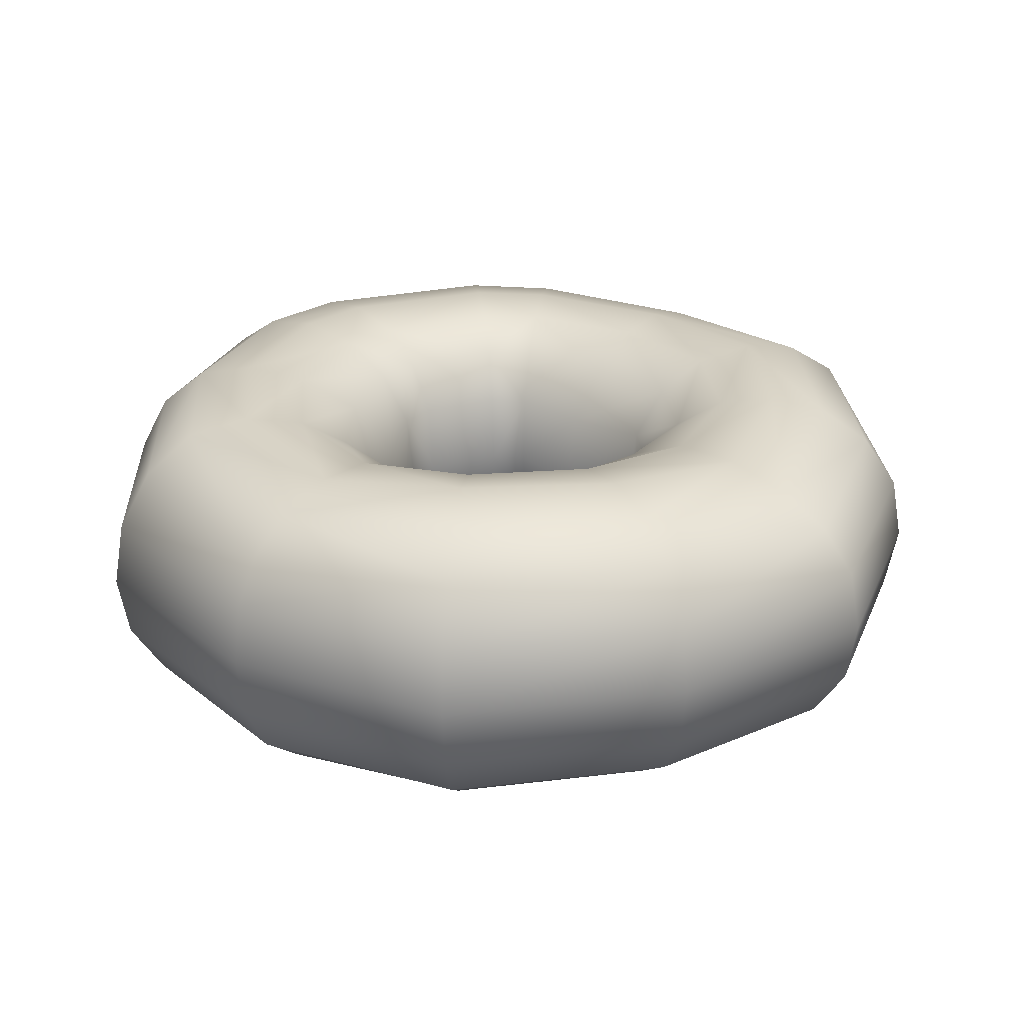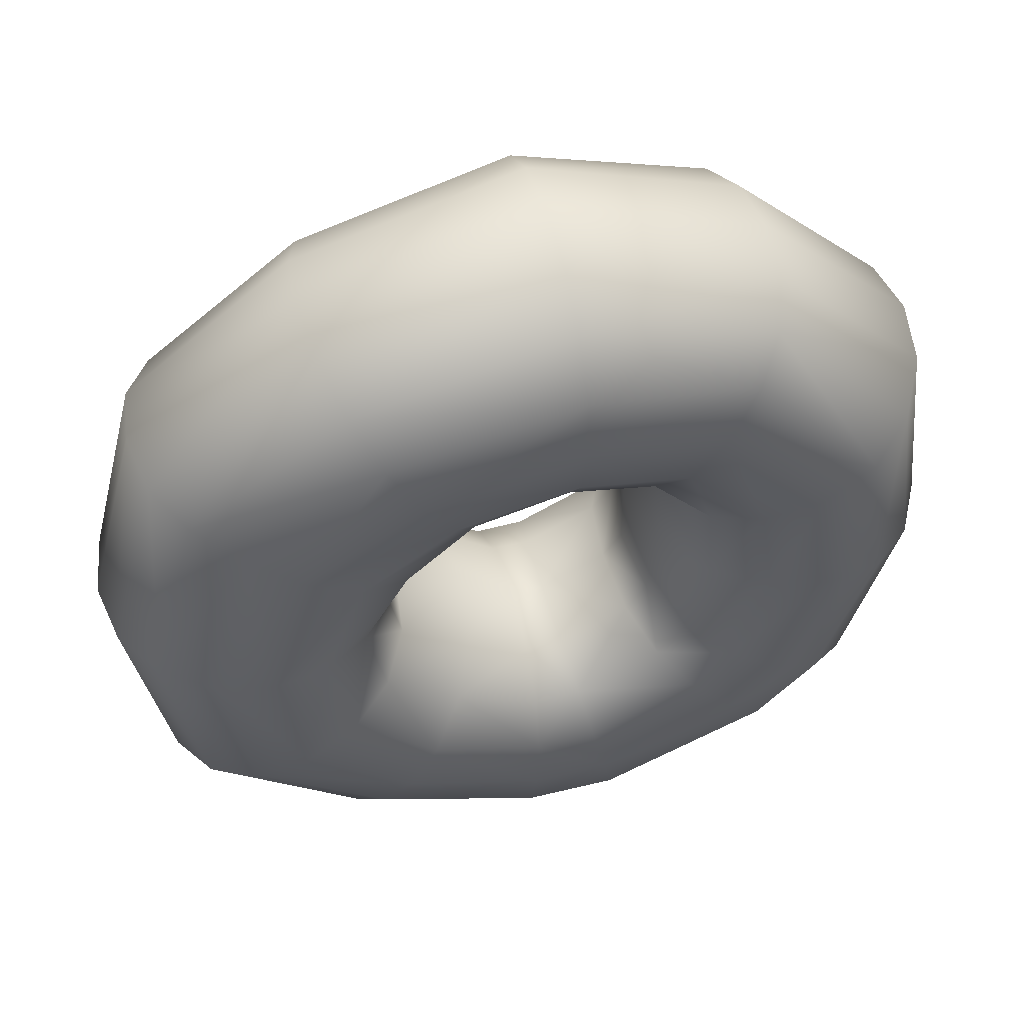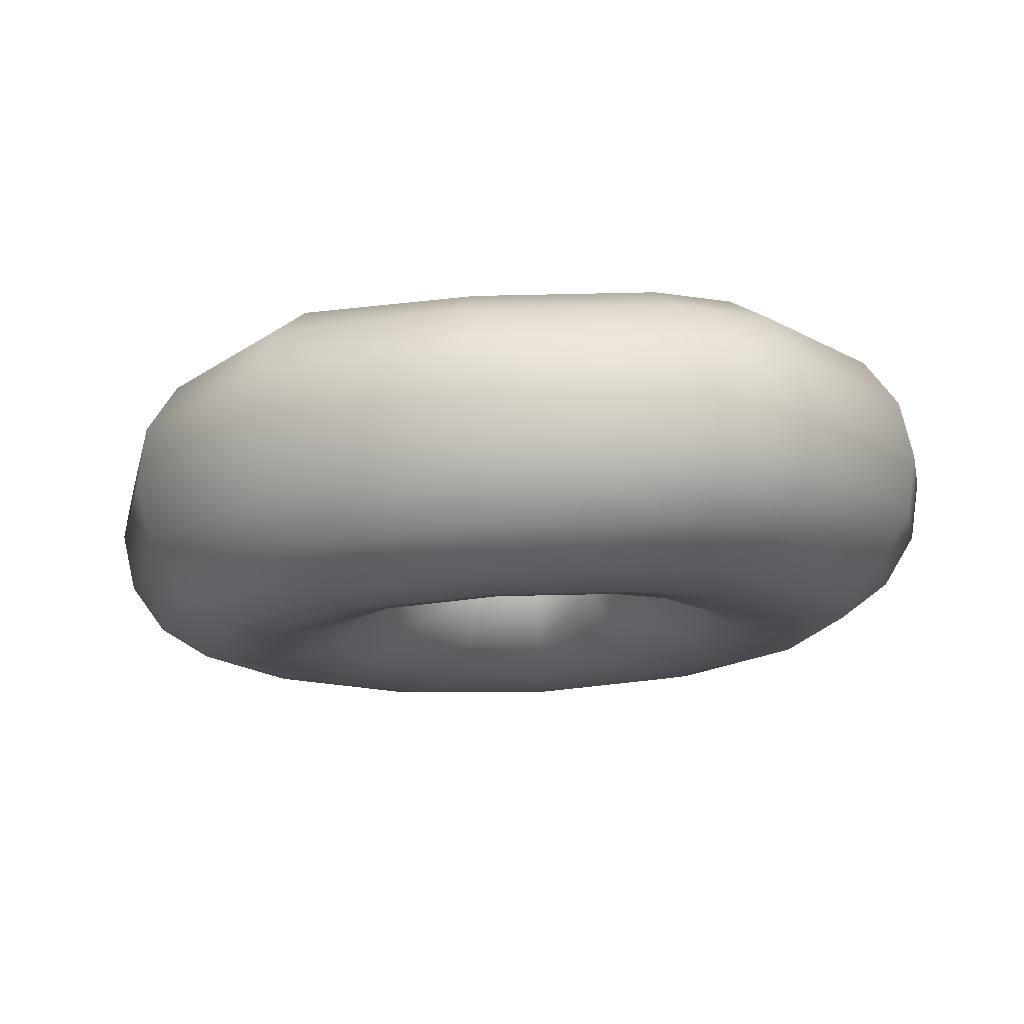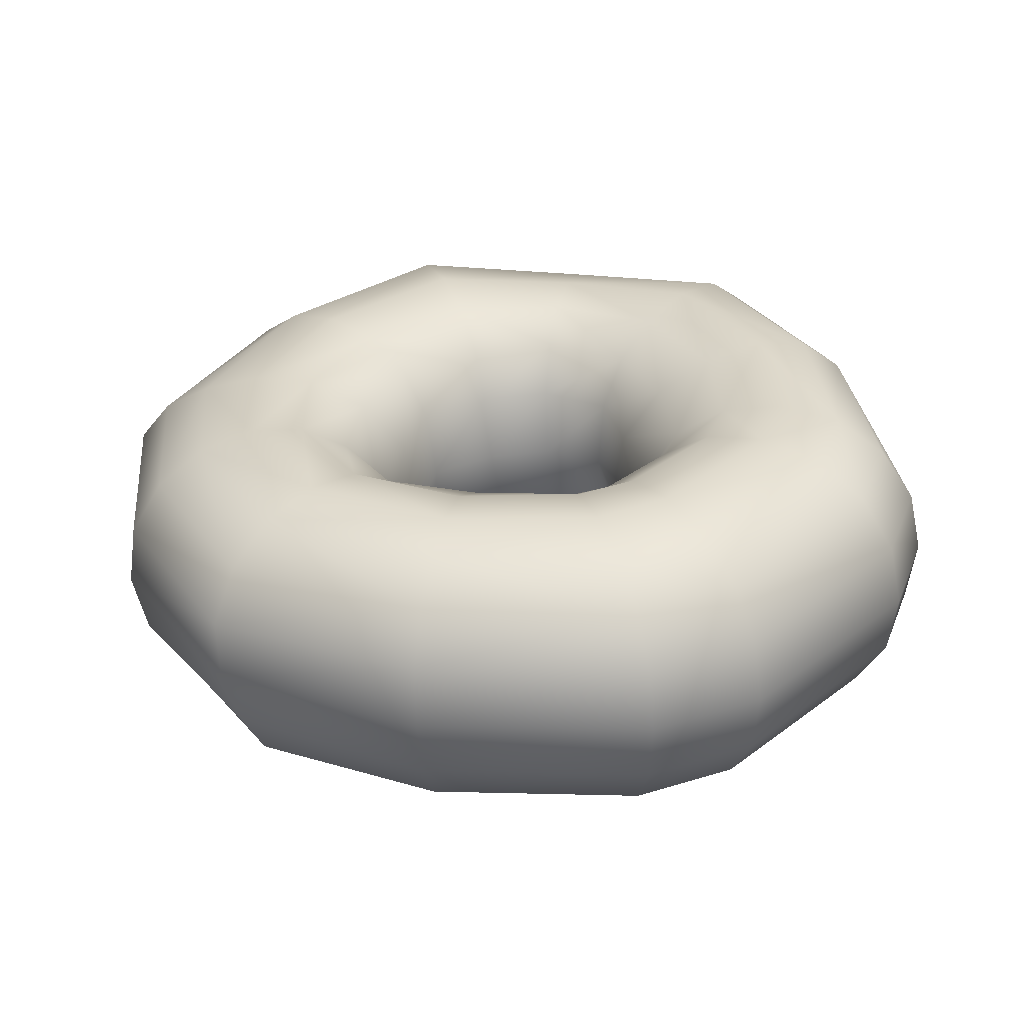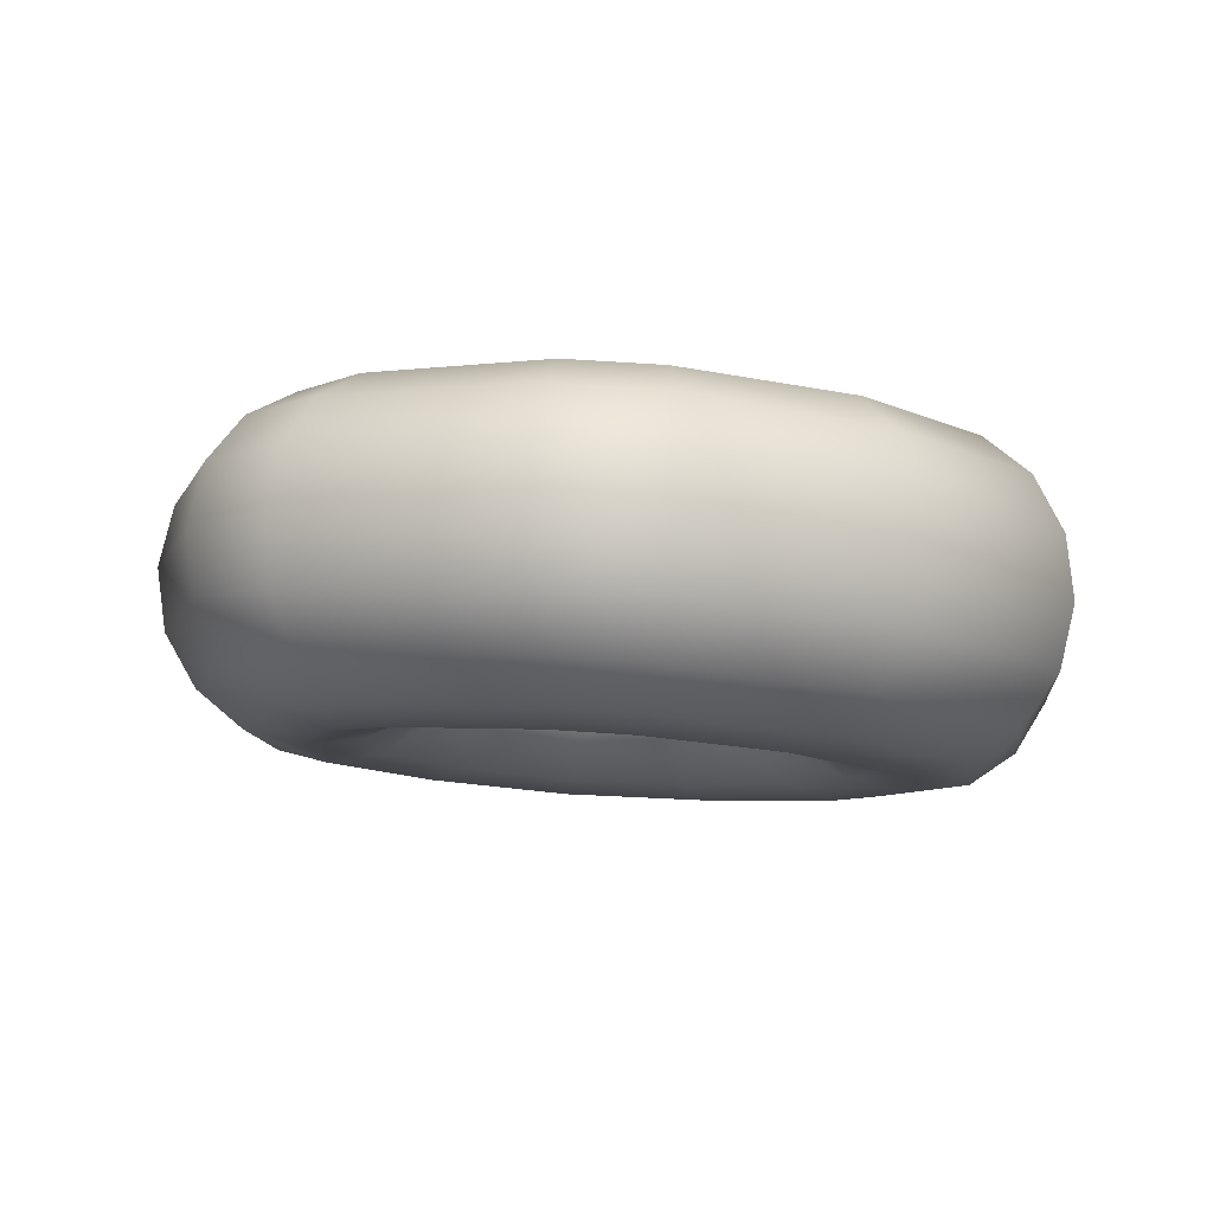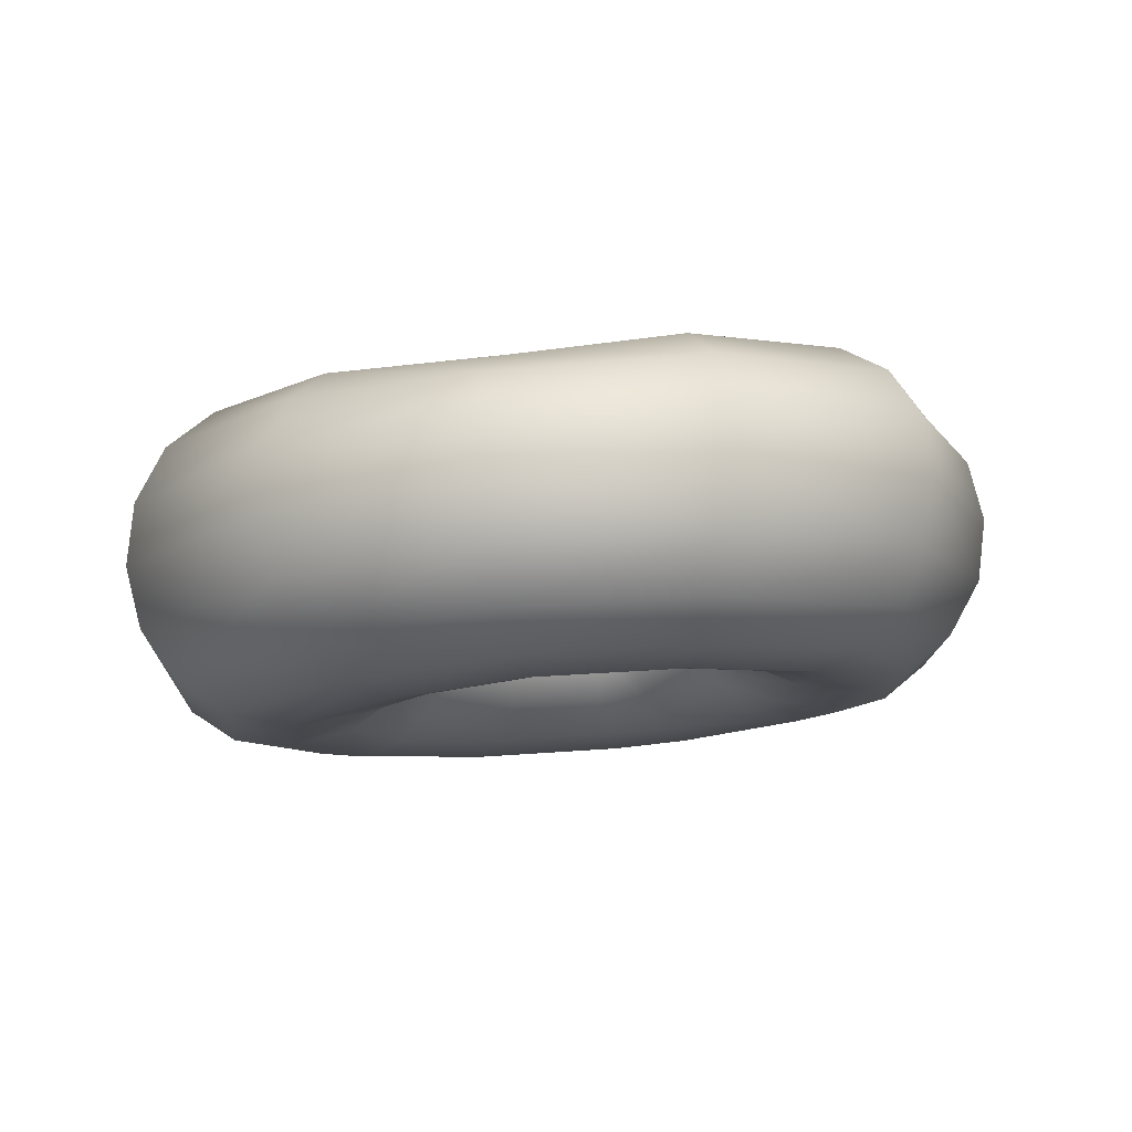
<metadata>
{"format":"obj","ext":"obj","renderer":"f3d","projection":"perspective","resolution":1024,"background":"white","views":[{"elev":20.8,"azim":3.2,"up":"+Y"},{"elev":58.9,"azim":164.5,"up":"+Z"},{"elev":-10.1,"azim":150.8,"up":"+Y"},{"elev":34.6,"azim":158.1,"up":"+Y"},{"elev":-6.0,"azim":-131.4,"up":"+Y"},{"elev":-13.4,"azim":64.3,"up":"+Y"}]}
</metadata>
<code>
v  3.224 3.136 2.282
v  3.78 3.488 0.39
v  3.175 3.627 0.3617
v  2.674 3.366 1.921
v  2.58 3.542 0.3104
v  2.095 3.405 1.523
v  3.541 3.682 -1.534
v  2.948 3.785 -1.249
v  2.365 3.66 -0.9825
v  2.139 3.73 -2.914
v  1.812 3.841 -2.436
v  1.462 3.732 -1.944
v  0.3475 3.806 -3.779
v  0.2988 3.899 -3.107
v  0.246 3.777 -2.463
v  -0.6533 3.841 -3.763
v  -0.5356 3.922 -3.086
v  -2.497 3.814 -2.903
v  -2.061 3.892 -2.375
v  -1.63 3.74 -1.881
v  -0.4207 3.782 -2.444
v  -3.17 3.752 -2.149
v  -2.625 3.84 -1.752
v  -2.075 3.698 -1.385
v  -3.755 3.624 -0.2338
v  -3.148 3.728 -0.1725
v  -2.49 3.594 -0.122
v  -3.51 3.503 1.757
v  -2.909 3.619 1.482
v  -2.309 3.488 1.19
v  -2.213 3.144 3.269
v  -1.843 3.357 2.744
v  -1.468 3.362 2.192
v  -0.3185 3.325 3.955
v  -0.2975 3.474 3.254
v  -0.2753 3.372 2.544
v  1.703 3.245 3.442
v  1.372 3.424 2.868
v  1.041 3.374 2.283
v  2.674 0.0987 1.635
v  2.095 0.2408 1.246
v  2.58 0.3471 0.0309
v  3.175 0.2361 0.065
v  3.774 0.3555 0.1172
v  3.224 0.1886 2.024
v  2.365 0.4602 -1.262
v  2.948 0.3771 -1.547
v  3.505 0.5234 -1.802
v  1.462 0.5442 -2.223
v  1.812 0.4806 -2.73
v  2.134 0.6442 -3.183
v  0.246 0.5897 -2.742
v  0.2988 0.5393 -3.401
v  0.3475 0.72 -4.049
v  -0.5356 0.5377 -3.382
v  -0.4207 0.5881 -2.723
v  -1.635 0.5387 -2.159
v  -2.061 0.4757 -2.674
v  -2.497 0.644 -3.18
v  -0.6533 0.7189 -4.037
v  -2.083 0.4952 -1.663
v  -2.625 0.4212 -2.051
v  -3.17 0.578 -2.427
v  -2.491 0.385 -0.4022
v  -3.148 0.2832 -0.4739
v  -3.755 0.4108 -0.5149
v  -2.309 0.2706 0.9051
v  -2.909 0.1387 1.177
v  -3.51 0.237 1.472
v  -1.467 0.1846 1.888
v  -1.843 0.0272 2.452
v  -2.213 0.103 3.003
v  -0.2739 0.1541 2.236
v  -0.2975 -0.0163 2.949
v  -0.3186 0.0448 3.668
v  1.042 0.1749 2
v  1.372 0.0169 2.57
v  1.703 0.0888 3.166
v  4.673 2.594 0.3878
v  3.981 2.356 2.744
v  4.083 1.721 2.76
v  4.779 1.933 0.3445
v  3.981 1.062 2.631
v  4.643 1.268 0.278
v  1.169 2.643 0.8066
v  1.734 2.701 0.1414
v  1.62 1.957 0.0621
v  1.04 1.906 0.6512
v  1.734 1.211 0.0111
v  1.169 1.153 0.6763
v  4.337 2.806 -1.992
v  4.34 2.145 -2.08
v  4.156 1.473 -2.071
v  1.587 2.772 -0.6658
v  1.484 2.022 -0.678
v  1.587 1.282 -0.7961
v  2.644 2.945 -3.714
v  2.697 2.301 -3.868
v  2.614 1.626 -3.823
v  0.8149 2.809 -1.096
v  0.7212 2.053 -1.028
v  0.8149 1.319 -1.226
v  0.4248 3.037 -4.768
v  0.4356 2.396 -4.948
v  0.4248 1.719 -4.883
v  0.1451 2.86 -1.671
v  0.1304 2.105 -1.622
v  0.1451 1.37 -1.802
v  -0.8356 2.394 -4.927
v  -3.171 2.299 -3.842
v  -3.092 2.957 -3.69
v  -0.8141 3.041 -4.749
v  -0.8141 1.718 -4.864
v  -3.092 1.625 -3.806
v  -0.2764 2.862 -1.703
v  -0.2578 2.108 -1.663
v  -1.07 2.83 -1.332
v  -1.011 2.078 -1.311
v  -1.096 1.339 -1.452
v  -0.2764 1.373 -1.834
v  -3.905 2.875 -2.753
v  -4.002 2.215 -2.881
v  -3.905 1.543 -2.869
v  -1.313 2.8 -0.9954
v  -1.233 2.05 -0.9919
v  -1.352 1.309 -1.11
v  -4.535 2.672 -0.3598
v  -4.637 2 -0.4231
v  -4.535 1.334 -0.4769
v  -1.4 2.722 -0.0946
v  -1.25 1.975 -0.1438
v  -1.407 1.232 -0.2224
v  -4.31 2.471 2.045
v  -4.417 1.785 2.035
v  -4.311 1.123 1.927
v  -1.513 2.646 0.766
v  -1.407 1.906 0.6455
v  -1.512 1.158 0.6174
v  -2.652 2.277 3.828
v  -2.709 1.626 3.853
v  -2.655 0.9667 3.717
v  -0.9919 2.59 1.413
v  -0.9259 1.859 1.183
v  -0.9848 1.111 1.155
v  -0.3724 2.234 4.778
v  -0.3809 1.54 4.837
v  -0.3728 0.8842 4.66
v  -0.2133 2.573 1.604
v  -0.1997 1.844 1.355
v  -0.2062 1.095 1.346
v  2.109 2.265 4.19
v  2.161 1.591 4.244
v  2.109 0.9355 4.074
v  0.6345 2.588 1.435
v  0.5827 1.853 1.256
v  0.6355 1.1 1.286
v  4.31 3.128 0.4008
v  3.678 2.813 2.571
v  4.037 3.337 -1.796
v  2.438 3.426 -3.368
v  0.3925 3.513 -4.356
v  -0.7498 3.535 -4.339
v  -2.854 3.482 -3.359
v  -3.611 3.409 -2.496
v  -4.229 3.243 -0.2965
v  -3.993 3.082 1.948
v  -2.484 2.784 3.632
v  -0.3476 2.871 4.473
v  1.952 2.837 3.903
v  3.678 0.5302 2.371
v  4.286 0.7206 0.1952
v  3.892 0.9107 -1.978
v  2.413 1.05 -3.571
v  0.3925 1.137 -4.563
v  -0.7498 1.136 -4.549
v  -2.854 1.05 -3.572
v  -3.611 0.9747 -2.709
v  -4.229 0.7824 -0.5117
v  -3.993 0.5863 1.73
v  -2.486 0.4376 3.429
v  -0.3479 0.3654 4.255
v  1.952 0.4148 3.691
v  1.558 3.153 1.124
v  2.077 3.232 0.2306
v  1.895 3.32 -0.7778
v  1.096 3.378 -1.449
v  0.1892 3.424 -1.968
v  -0.3325 3.424 -1.973
v  -1.288 3.385 -1.528
v  -1.616 3.35 -1.13
v  -1.86 3.26 -0.0917
v  -1.829 3.169 0.9496
v  -1.179 3.099 1.749
v  -0.2429 3.077 1.997
v  0.7915 3.095 1.791
v  2.077 0.6733 0.0068
v  1.558 0.5951 0.9004
v  1.895 0.7616 -1.002
v  1.096 0.8203 -1.673
v  0.1892 0.8657 -2.192
v  -0.3325 0.8662 -2.197
v  -1.309 0.8265 -1.744
v  -1.647 0.7913 -1.341
v  -1.865 0.7013 -0.3134
v  -1.828 0.6117 0.7112
v  -1.173 0.5494 1.423
v  -0.2372 0.5277 1.671
v  0.7923 0.5381 1.553
g donut066
f 1 2 3 4
f 3 5 6 4
f 2 7 8 3
f 8 9 5 3
f 7 10 11 8
f 11 12 9 8
f 10 13 14 11
f 14 15 12 11
f 13 16 17 14
f 17 16 18 19
f 17 19 20 21
f 15 14 17 21
f 22 23 19 18
f 24 20 19 23
f 22 25 26 23
f 26 27 24 23
f 25 28 29 26
f 29 30 27 26
f 28 31 32 29
f 32 33 30 29
f 31 34 35 32
f 35 36 33 32
f 34 37 38 35
f 38 39 36 35
f 37 1 4 38
f 4 6 39 38
f 40 41 42 43
f 44 45 40 43
f 43 42 46 47
f 48 44 43 47
f 47 46 49 50
f 51 48 47 50
f 50 49 52 53
f 54 51 50 53
f 55 56 57 58
f 55 58 59 60
f 54 53 55 60
f 52 56 55 53
f 61 62 58 57
f 63 59 58 62
f 62 61 64 65
f 66 63 62 65
f 65 64 67 68
f 69 66 65 68
f 68 67 70 71
f 72 69 68 71
f 71 70 73 74
f 75 72 71 74
f 74 73 76 77
f 78 75 74 77
f 77 76 41 40
f 45 78 77 40
f 79 80 81 82
f 81 83 84 82
f 85 86 87 88
f 87 89 90 88
f 91 79 82 92
f 82 84 93 92
f 86 94 95 87
f 95 96 89 87
f 97 91 92 98
f 92 93 99 98
f 94 100 101 95
f 101 102 96 95
f 103 97 98 104
f 98 99 105 104
f 100 106 107 101
f 107 108 102 101
f 109 110 111 112
f 103 104 109 112
f 105 113 109 104
f 109 113 114 110
f 106 115 116 107
f 116 115 117 118
f 116 118 119 120
f 108 107 116 120
f 121 111 110 122
f 123 122 110 114
f 124 125 118 117
f 126 119 118 125
f 127 121 122 128
f 122 123 129 128
f 124 130 131 125
f 131 132 126 125
f 133 127 128 134
f 128 129 135 134
f 130 136 137 131
f 137 138 132 131
f 139 133 134 140
f 134 135 141 140
f 136 142 143 137
f 143 144 138 137
f 145 139 140 146
f 140 141 147 146
f 142 148 149 143
f 149 150 144 143
f 151 145 146 152
f 146 147 153 152
f 148 154 155 149
f 155 156 150 149
f 80 151 152 81
f 152 153 83 81
f 154 85 88 155
f 88 90 156 155
f 157 2 1 158
f 80 79 157 158
f 159 7 2 157
f 79 91 159 157
f 160 10 7 159
f 91 97 160 159
f 161 13 10 160
f 97 103 161 160
f 13 161 162 16
f 103 112 162 161
f 162 112 111 163
f 162 163 18 16
f 121 164 163 111
f 22 18 163 164
f 165 25 22 164
f 121 127 165 164
f 166 28 25 165
f 127 133 166 165
f 167 31 28 166
f 133 139 167 166
f 168 34 31 167
f 139 145 168 167
f 169 37 34 168
f 145 151 169 168
f 158 1 37 169
f 151 80 158 169
f 170 45 44 171
f 84 83 170 171
f 171 44 48 172
f 93 84 171 172
f 172 48 51 173
f 99 93 172 173
f 173 51 54 174
f 105 99 173 174
f 175 60 59 176
f 175 176 114 113
f 105 174 175 113
f 54 60 175 174
f 63 177 176 59
f 123 114 176 177
f 177 63 66 178
f 129 123 177 178
f 178 66 69 179
f 135 129 178 179
f 179 69 72 180
f 141 135 179 180
f 180 72 75 181
f 147 141 180 181
f 181 75 78 182
f 153 147 181 182
f 182 78 45 170
f 83 153 182 170
f 183 6 5 184
f 86 85 183 184
f 184 5 9 185
f 94 86 184 185
f 185 9 12 186
f 100 94 185 186
f 186 12 15 187
f 106 100 186 187
f 188 21 20 189
f 188 189 117 115
f 106 187 188 115
f 15 21 188 187
f 24 190 189 20
f 124 117 189 190
f 190 24 27 191
f 130 124 190 191
f 191 27 30 192
f 136 130 191 192
f 192 30 33 193
f 142 136 192 193
f 193 33 36 194
f 148 142 193 194
f 194 36 39 195
f 154 148 194 195
f 195 39 6 183
f 85 154 195 183
f 196 42 41 197
f 90 89 196 197
f 198 46 42 196
f 89 96 198 196
f 199 49 46 198
f 96 102 199 198
f 200 52 49 199
f 102 108 200 199
f 52 200 201 56
f 108 120 201 200
f 201 120 119 202
f 201 202 57 56
f 126 203 202 119
f 61 57 202 203
f 204 64 61 203
f 126 132 204 203
f 205 67 64 204
f 132 138 205 204
f 206 70 67 205
f 138 144 206 205
f 207 73 70 206
f 144 150 207 206
f 208 76 73 207
f 150 156 208 207
f 197 41 76 208
f 156 90 197 208

</code>
